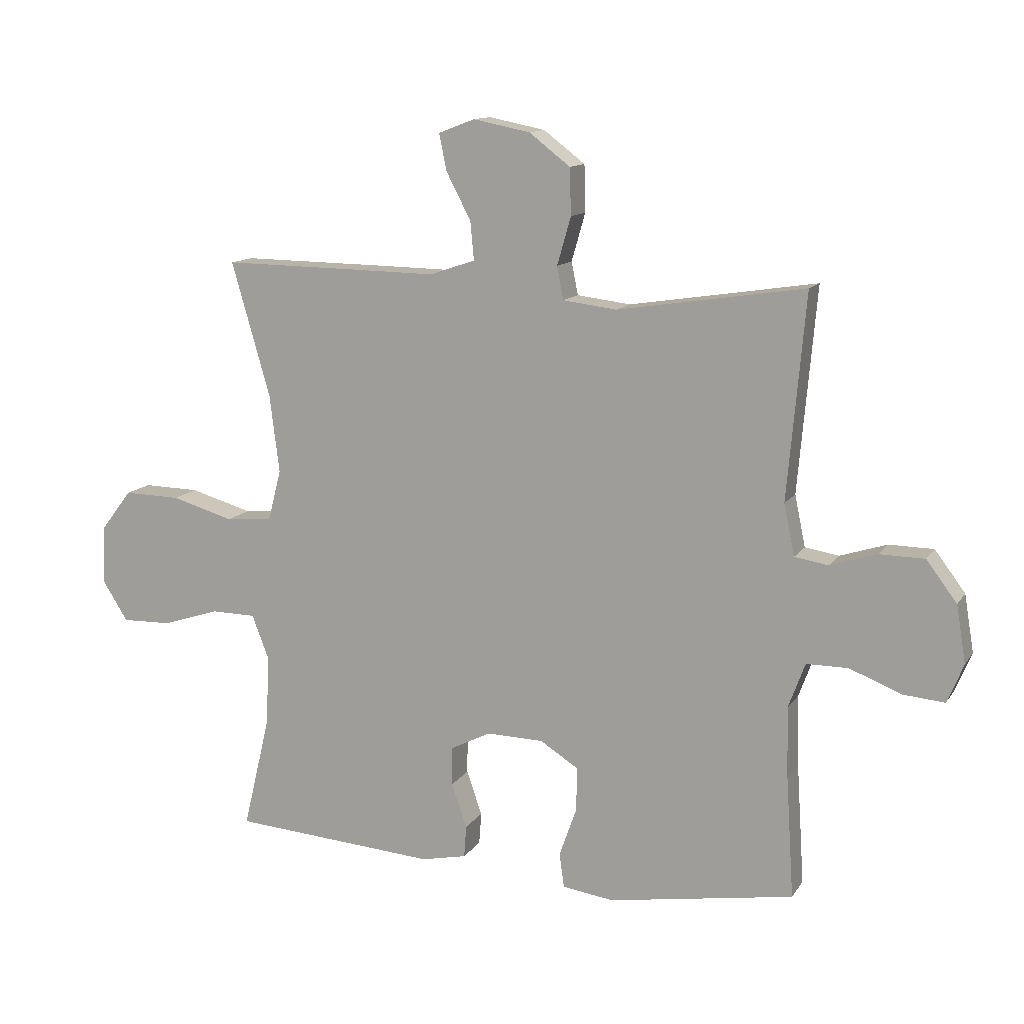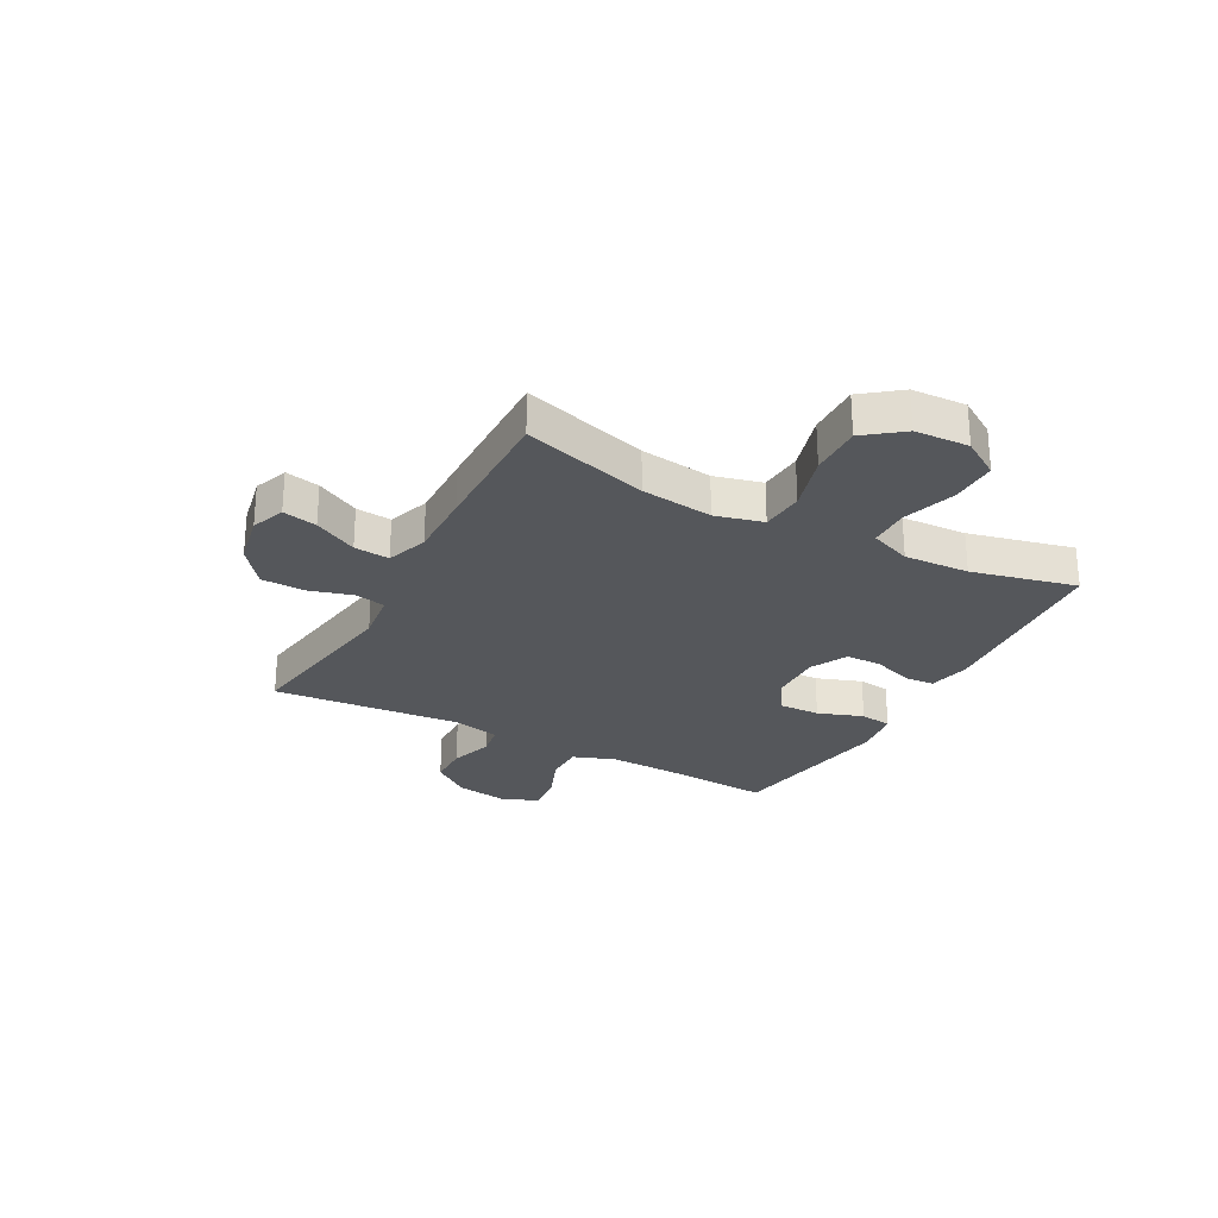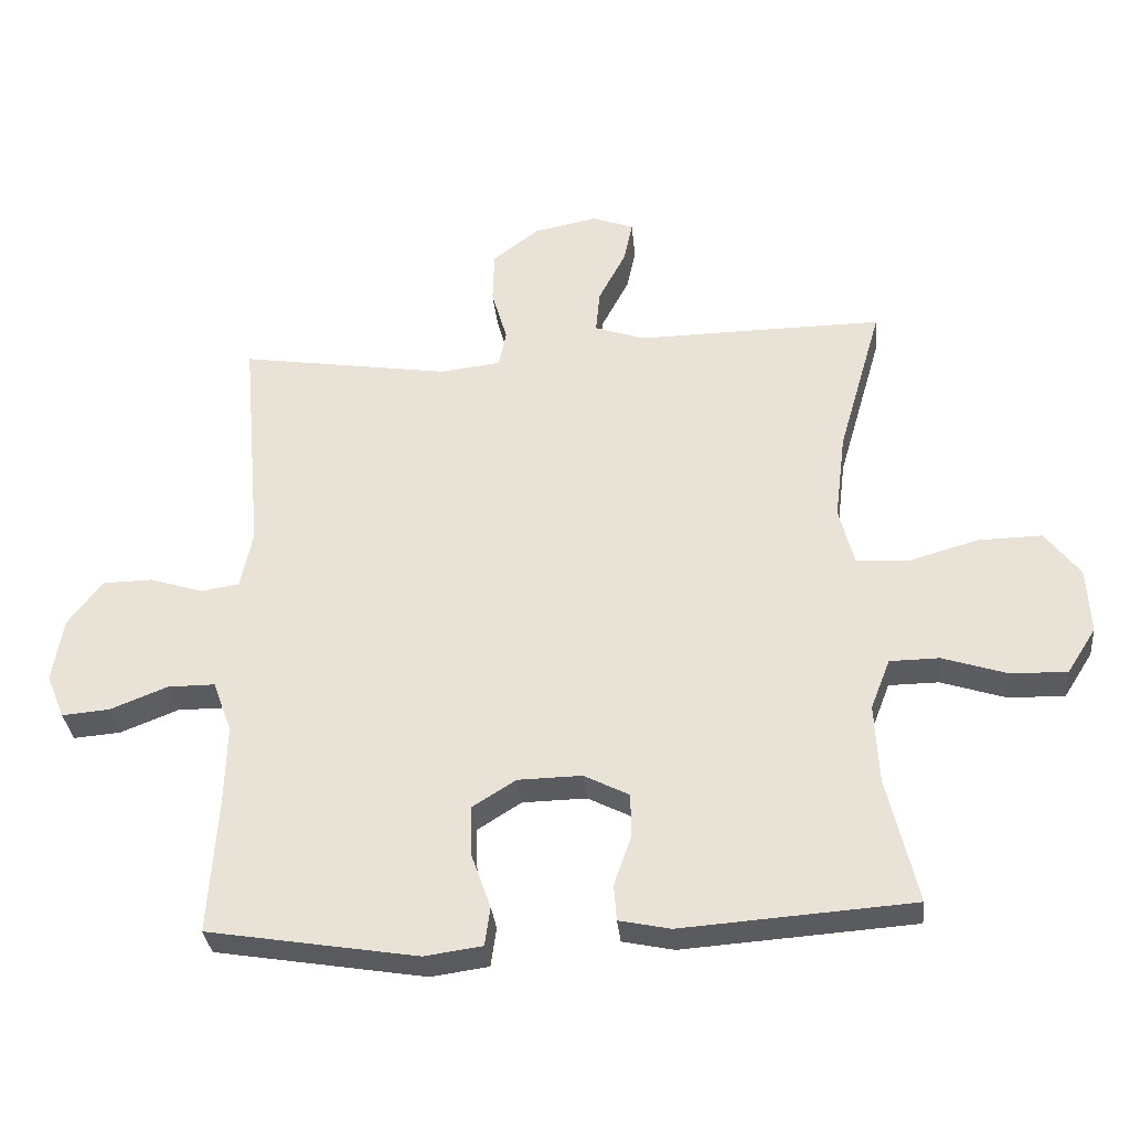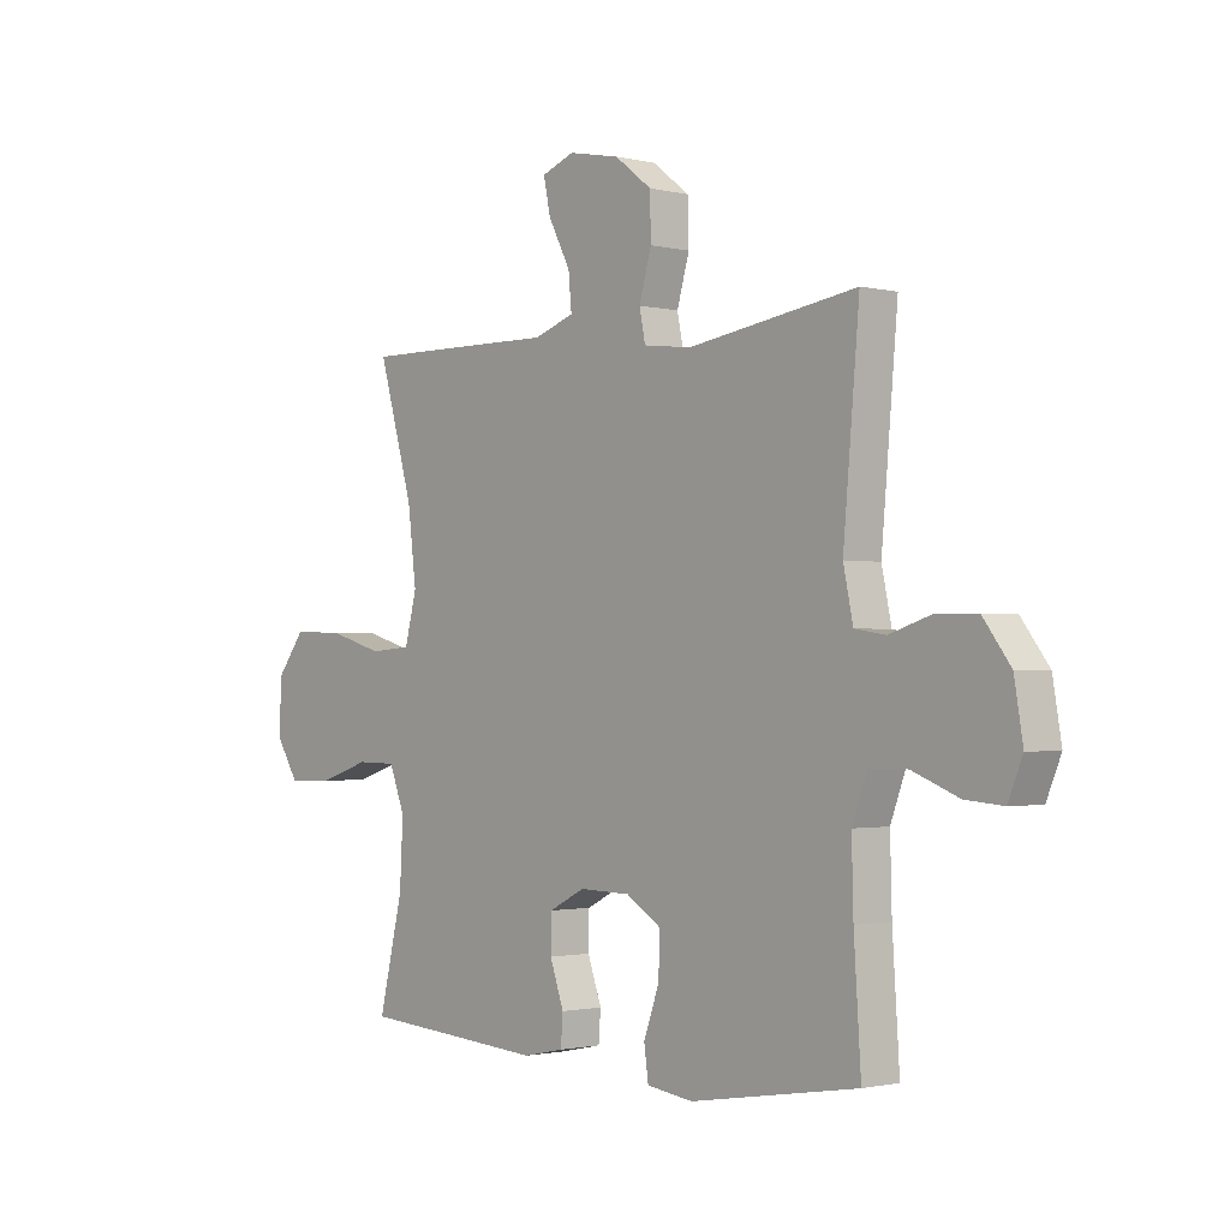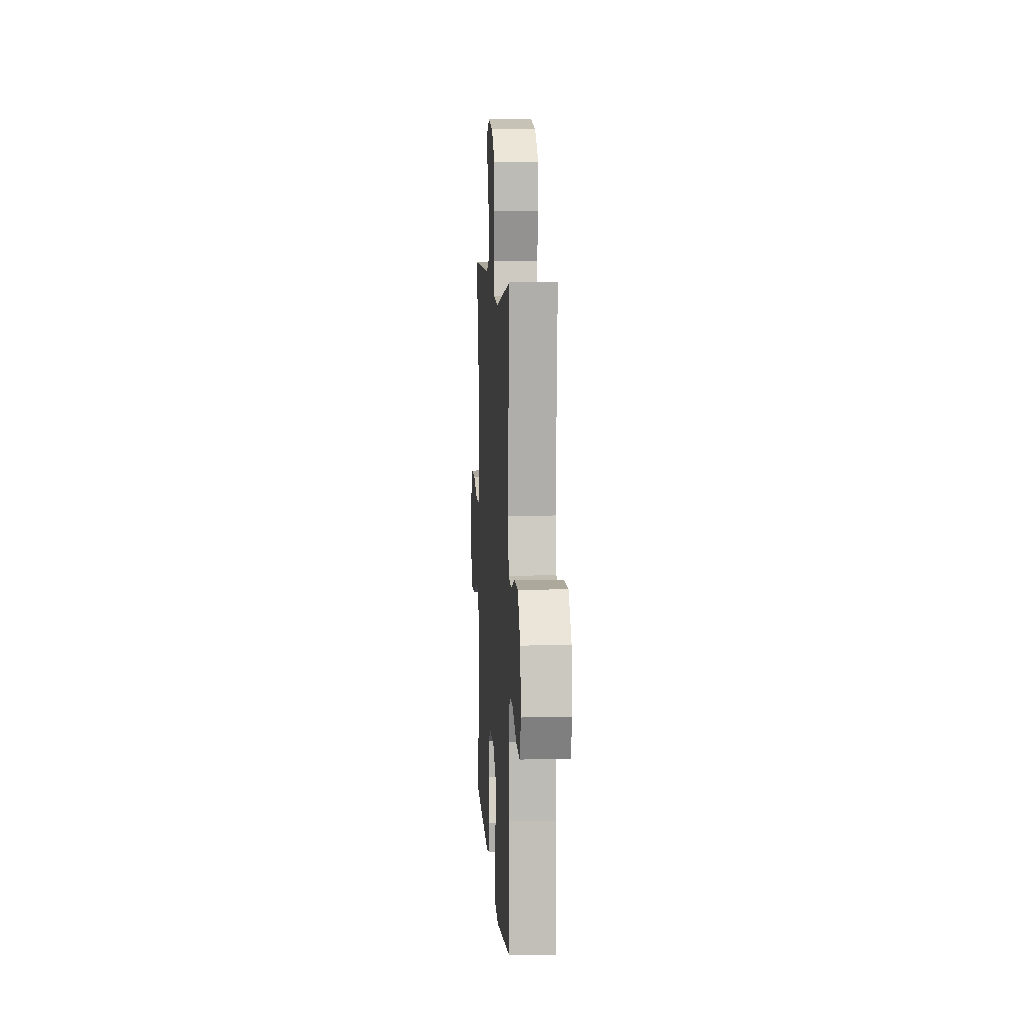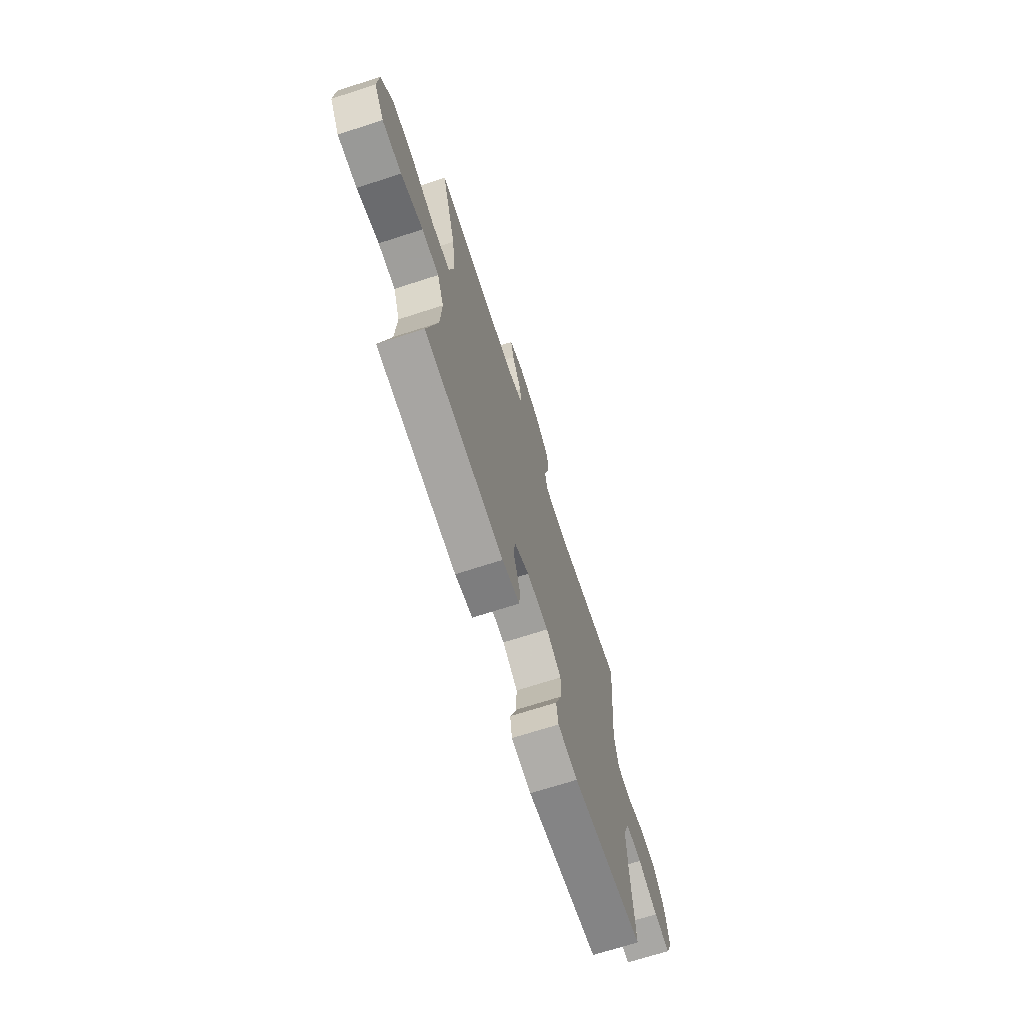
<metadata>
{"format":"obj","ext":"obj","renderer":"f3d","projection":"perspective","resolution":1024,"background":"white","views":[{"elev":12.5,"azim":-159.0,"up":"+Z"},{"elev":-26.8,"azim":61.7,"up":"+Y"},{"elev":-32.7,"azim":5.5,"up":"+Z"},{"elev":-1.4,"azim":-131.2,"up":"+Z"},{"elev":7.8,"azim":-93.5,"up":"+Z"},{"elev":-70.1,"azim":107.9,"up":"+Z"}]}
</metadata>
<code>
v 0.5 0.07 0.5
v 0.435 0.07 0.274
v 0.419 0.07 0.144
v 0.441 0.07 0.058
v 0.519 0.07 0.052
v 0.623 0.07 0.082
v 0.718 0.07 0.084
v 0.77 0.07 0.016
v 0.775 0.07 -0.082
v 0.732 0.07 -0.15
v 0.648 0.07 -0.148
v 0.552 0.07 -0.117
v 0.478 0.07 -0.118
v 0.449 0.07 -0.193
v 0.455 0.07 -0.311
v 0.5 0.07 -0.5
v 0.156 0.07 -0.525
v 0.08 0.07 -0.509
v 0.076 0.07 -0.455
v 0.102 0.07 -0.381
v 0.101 0.07 -0.316
v 0.034 0.07 -0.282
v -0.061 0.07 -0.284
v -0.126 0.07 -0.325
v -0.124 0.07 -0.399
v -0.095 0.07 -0.481
v -0.103 0.07 -0.539
v -0.189 0.07 -0.551
v -0.5 0.07 -0.5
v -0.487 0.07 -0.298
v -0.484 0.07 -0.178
v -0.512 0.07 -0.102
v -0.582 0.07 -0.102
v -0.668 0.07 -0.136
v -0.738 0.07 -0.142
v -0.765 0.07 -0.077
v -0.749 0.07 0.019
v -0.698 0.07 0.087
v -0.623 0.07 0.088
v -0.545 0.07 0.063
v -0.488 0.07 0.072
v -0.47 0.07 0.158
v -0.5 0.07 0.5
v -0.187 0.07 0.452
v -0.097 0.07 0.463
v -0.086 0.07 0.518
v -0.109 0.07 0.598
v -0.107 0.07 0.676
v -0.038 0.07 0.729
v 0.057 0.07 0.748
v 0.118 0.07 0.725
v 0.105 0.07 0.663
v 0.064 0.07 0.585
v 0.058 0.07 0.521
v 0.133 0.07 0.495
v 0.256 0.07 0.497
v 0.5 0 0.5
v 0.435 0 0.274
v 0.419 0 0.144
v 0.441 0 0.058
v 0.519 0 0.052
v 0.623 0 0.082
v 0.718 0 0.084
v 0.77 0 0.016
v 0.775 0 -0.082
v 0.732 0 -0.15
v 0.648 0 -0.148
v 0.552 0 -0.117
v 0.478 0 -0.118
v 0.449 0 -0.193
v 0.455 0 -0.311
v 0.5 0 -0.5
v 0.156 0 -0.525
v 0.08 0 -0.509
v 0.076 0 -0.455
v 0.102 0 -0.381
v 0.101 0 -0.316
v 0.034 0 -0.282
v -0.061 0 -0.284
v -0.126 0 -0.325
v -0.124 0 -0.399
v -0.095 0 -0.481
v -0.103 0 -0.539
v -0.189 0 -0.551
v -0.5 0 -0.5
v -0.487 0 -0.298
v -0.484 0 -0.178
v -0.512 0 -0.102
v -0.582 0 -0.102
v -0.668 0 -0.136
v -0.738 0 -0.142
v -0.765 0 -0.077
v -0.749 0 0.019
v -0.698 0 0.087
v -0.623 0 0.088
v -0.545 0 0.063
v -0.488 0 0.072
v -0.47 0 0.158
v -0.5 0 0.5
v -0.187 0 0.452
v -0.097 0 0.463
v -0.086 0 0.518
v -0.109 0 0.598
v -0.107 0 0.676
v -0.038 0 0.729
v 0.057 0 0.748
v 0.118 0 0.725
v 0.105 0 0.663
v 0.064 0 0.585
v 0.058 0 0.521
v 0.133 0 0.495
v 0.256 0 0.497
f 55 56 1 2
f 54 55 2 3
f 51 52 53
f 50 51 53
f 49 50 53
f 48 49 53
f 47 48 53
f 46 47 53
f 45 46 53 54
f 42 43 44
f 41 42 44 45
f 38 39 40
f 37 38 40
f 36 37 40
f 35 36 40
f 34 35 40
f 33 34 40
f 32 33 40 41
f 54 3 4
f 45 54 4
f 41 45 4
f 32 41 4
f 31 32 4
f 28 29 30
f 27 28 30
f 26 27 30
f 25 26 30
f 18 19 20
f 17 18 20
f 16 17 20
f 15 16 20
f 14 15 20 21
f 13 14 21 22
f 10 11 12
f 9 10 12
f 8 9 12
f 7 8 12
f 6 7 12
f 5 6 12
f 5 12 13
f 13 22 23
f 5 13 23
f 4 5 23
f 24 25 30 31
f 4 23 24 31
f 58 57 112 111
f 59 58 111 110
f 109 108 107
f 109 107 106
f 109 106 105
f 109 105 104
f 109 104 103
f 109 103 102
f 110 109 102 101
f 100 99 98
f 101 100 98 97
f 96 95 94
f 96 94 93
f 96 93 92
f 96 92 91
f 96 91 90
f 96 90 89
f 97 96 89 88
f 60 59 110
f 60 110 101
f 60 101 97
f 60 97 88
f 60 88 87
f 86 85 84
f 86 84 83
f 86 83 82
f 86 82 81
f 76 75 74
f 76 74 73
f 76 73 72
f 76 72 71
f 77 76 71 70
f 78 77 70 69
f 68 67 66
f 68 66 65
f 68 65 64
f 68 64 63
f 68 63 62
f 68 62 61
f 69 68 61
f 79 78 69
f 79 69 61
f 79 61 60
f 87 86 81 80
f 87 80 79 60
f 1 57 58 2
f 2 58 59 3
f 3 59 60 4
f 4 60 61 5
f 5 61 62 6
f 6 62 63 7
f 7 63 64 8
f 8 64 65 9
f 9 65 66 10
f 10 66 67 11
f 11 67 68 12
f 12 68 69 13
f 13 69 70 14
f 14 70 71 15
f 15 71 72 16
f 16 72 73 17
f 17 73 74 18
f 18 74 75 19
f 19 75 76 20
f 20 76 77 21
f 21 77 78 22
f 22 78 79 23
f 23 79 80 24
f 24 80 81 25
f 25 81 82 26
f 26 82 83 27
f 27 83 84 28
f 28 84 85 29
f 29 85 86 30
f 30 86 87 31
f 31 87 88 32
f 32 88 89 33
f 33 89 90 34
f 34 90 91 35
f 35 91 92 36
f 36 92 93 37
f 37 93 94 38
f 38 94 95 39
f 39 95 96 40
f 40 96 97 41
f 41 97 98 42
f 42 98 99 43
f 43 99 100 44
f 44 100 101 45
f 45 101 102 46
f 46 102 103 47
f 47 103 104 48
f 48 104 105 49
f 49 105 106 50
f 50 106 107 51
f 51 107 108 52
f 52 108 109 53
f 53 109 110 54
f 54 110 111 55
f 55 111 112 56
f 56 112 57 1

</code>
